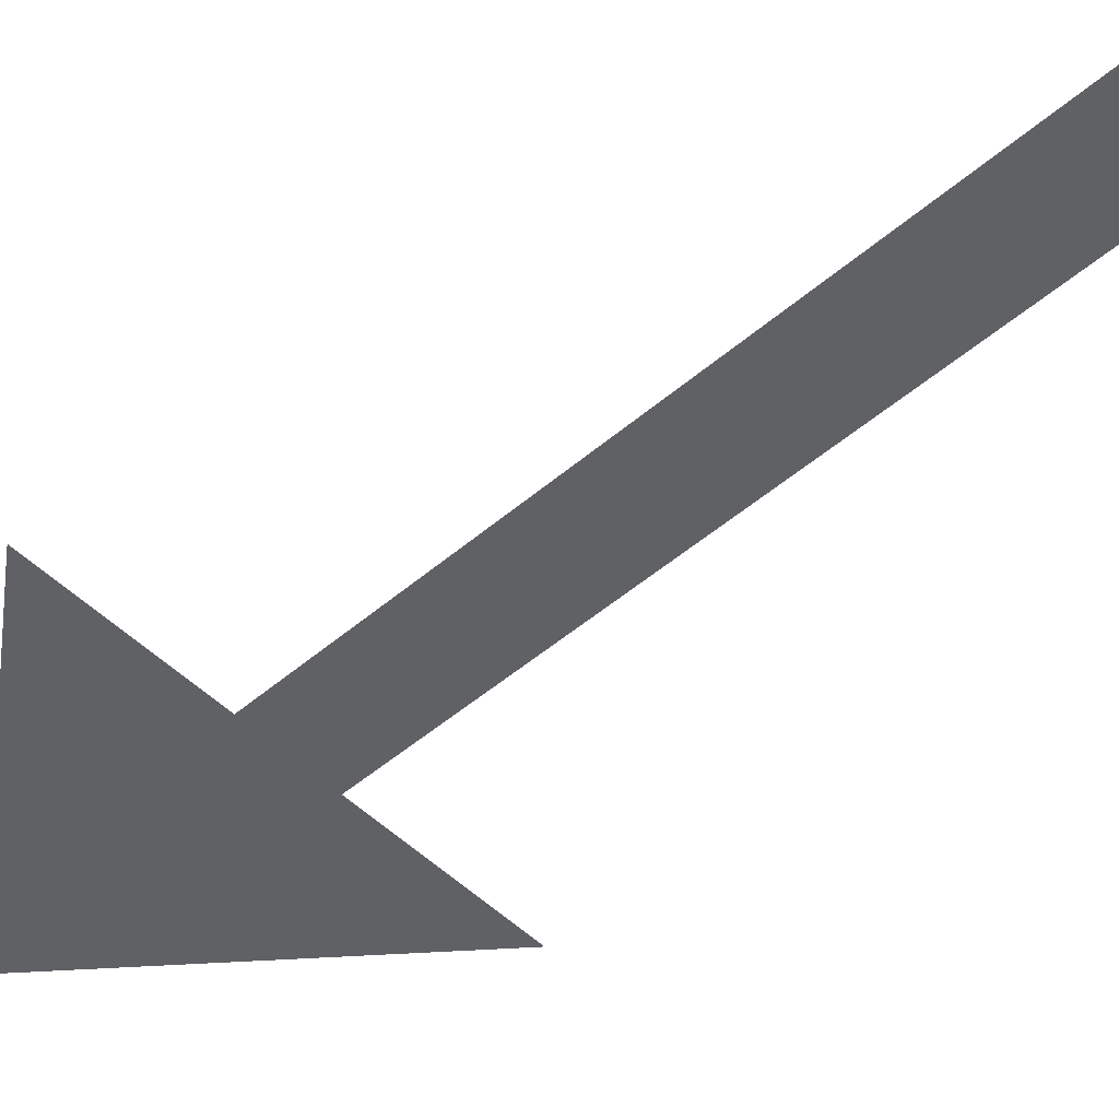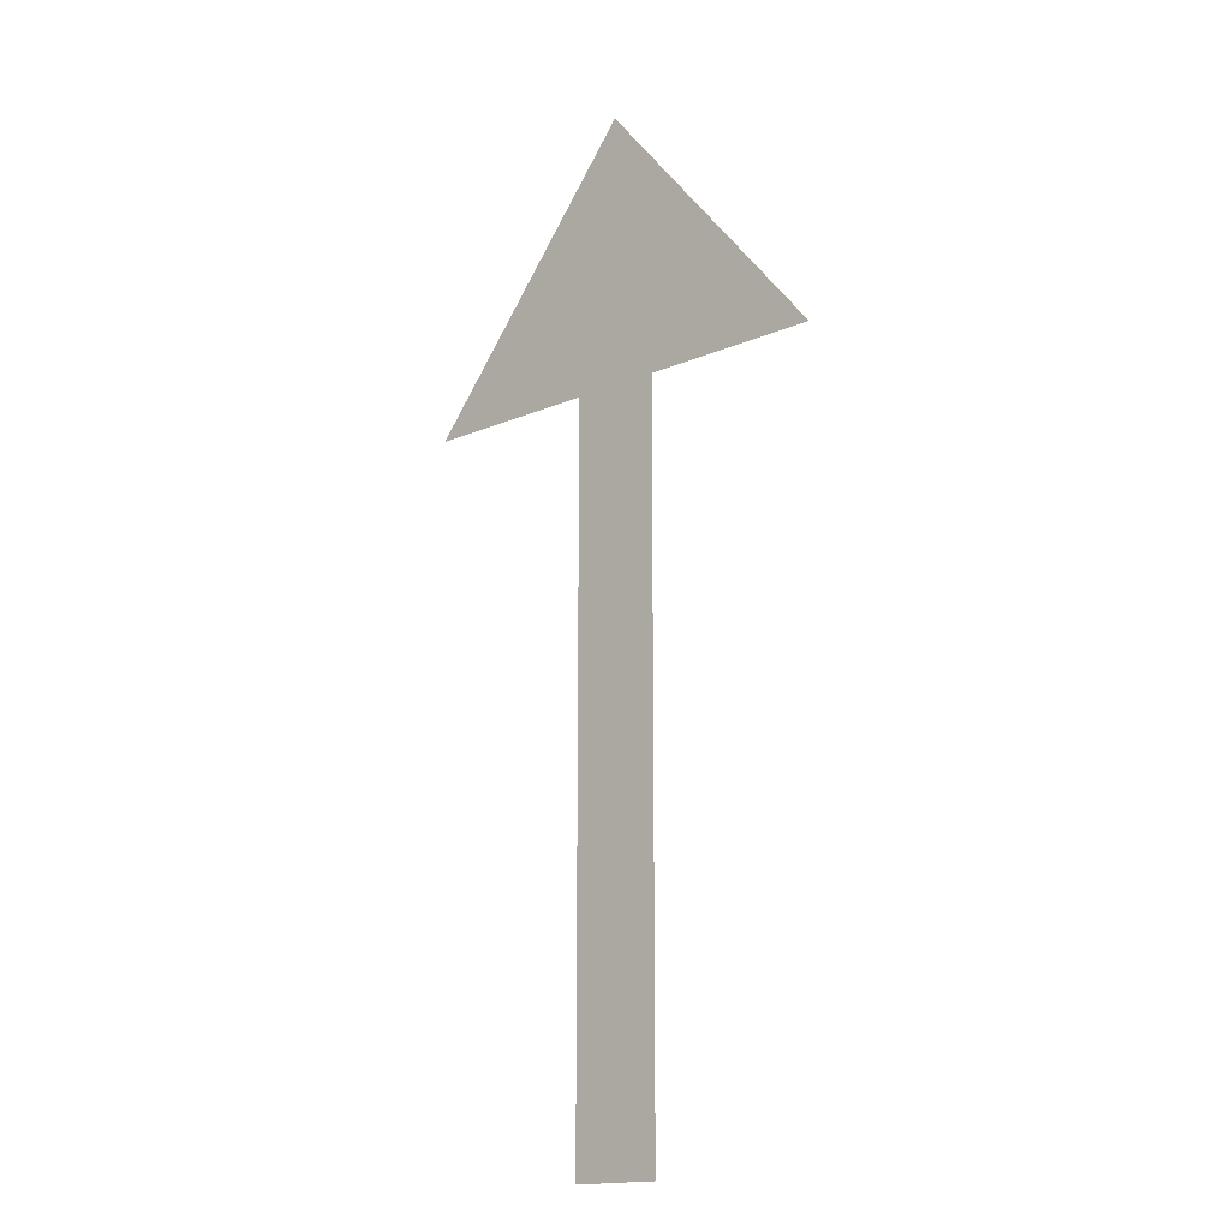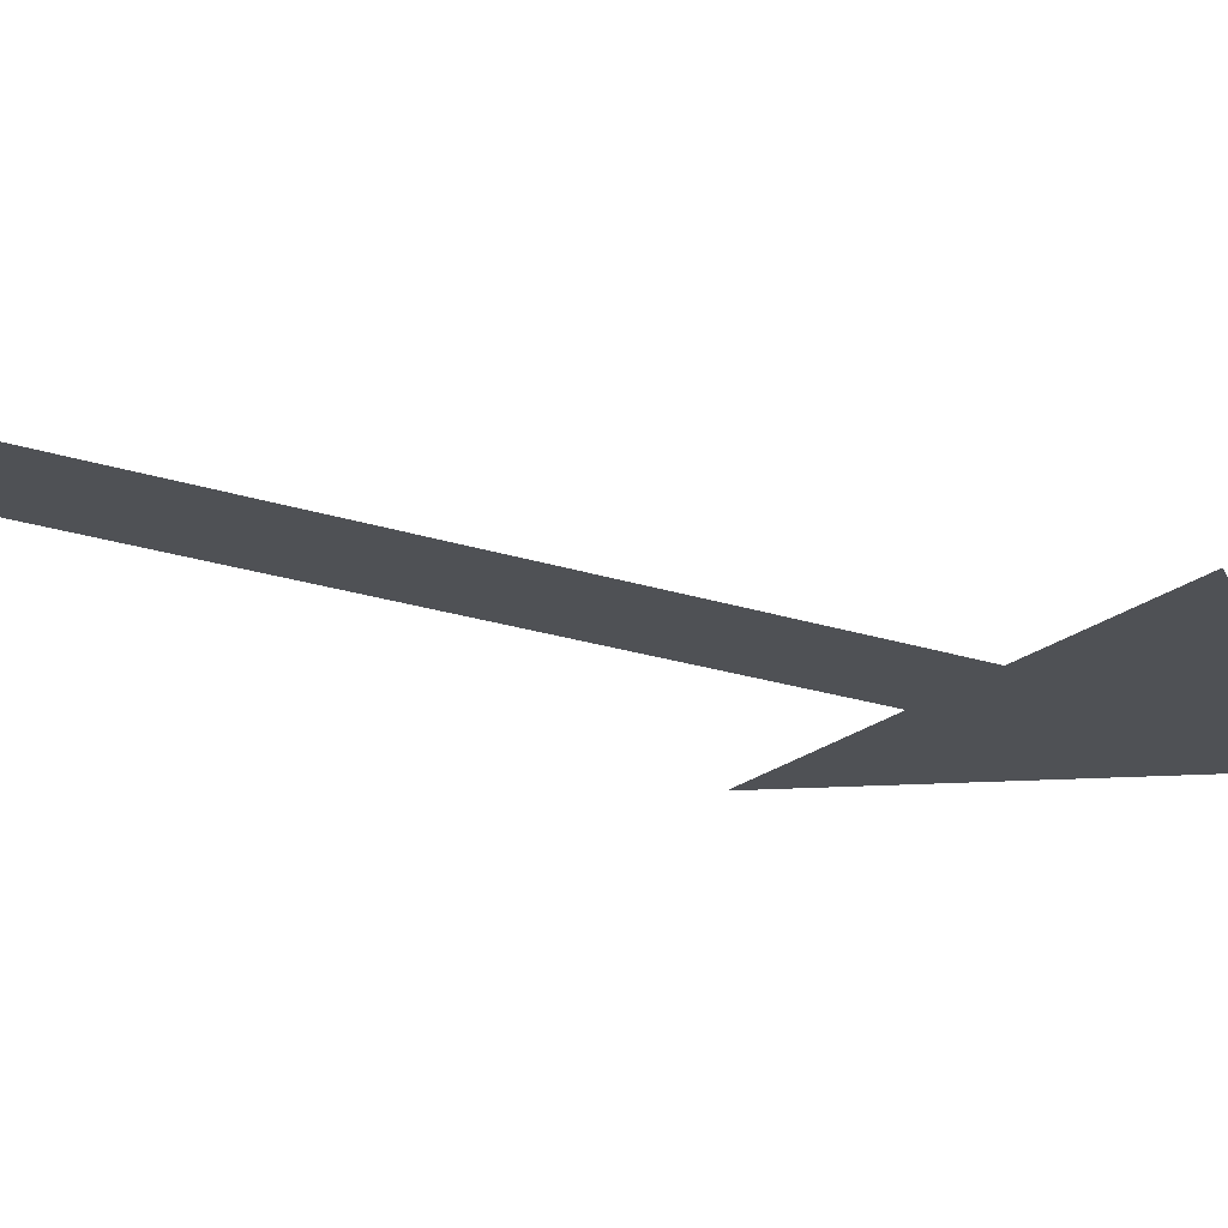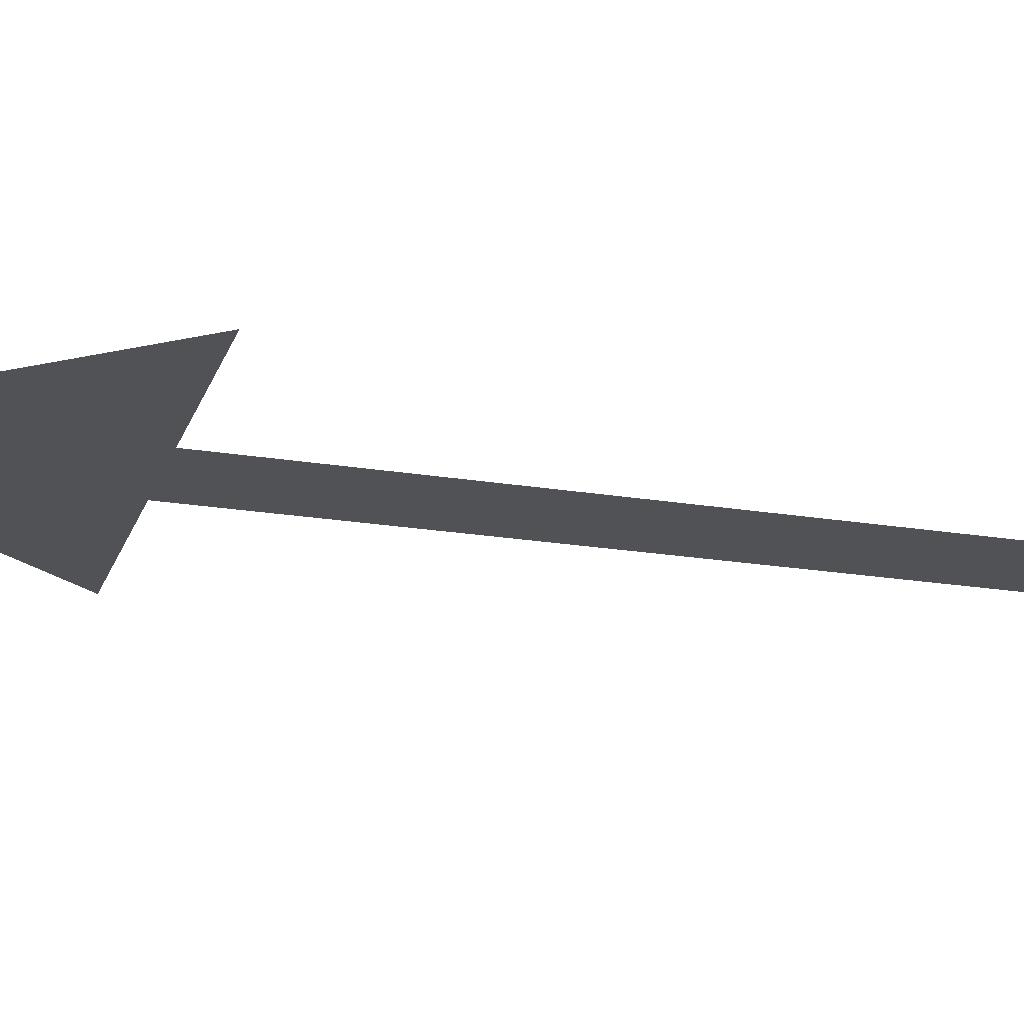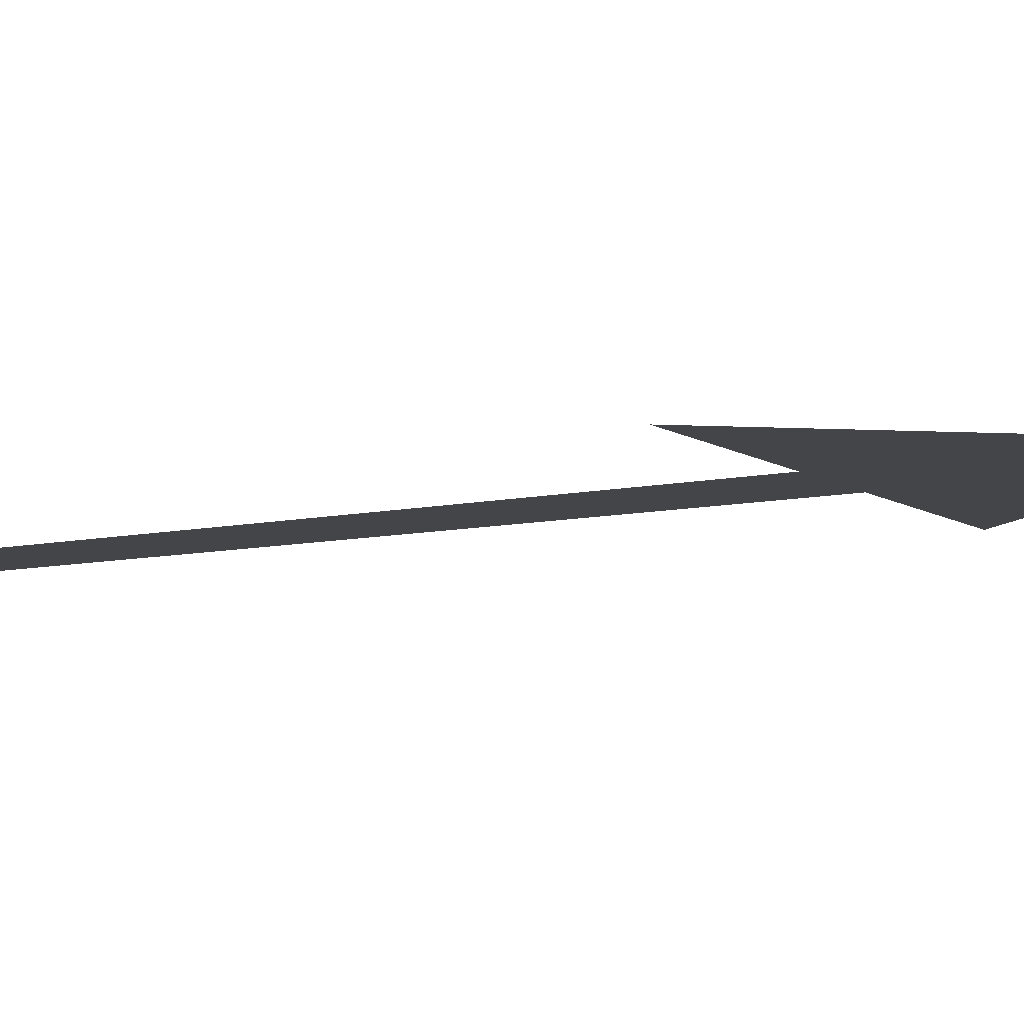
<metadata>
{"format":"obj","ext":"obj","renderer":"f3d","projection":"perspective","resolution":1024,"background":"white","views":[{"elev":-50.4,"azim":133.1,"up":"+Y"},{"elev":-16.5,"azim":-138.6,"up":"+Z"},{"elev":-19.9,"azim":-122.6,"up":"+Y"},{"elev":-21.2,"azim":73.5,"up":"+Y"},{"elev":-8.8,"azim":-58.7,"up":"+Y"}]}
</metadata>
<code>
o down_arrow1/down_arrow/mesh34/mesh34-geometry#mesh34-geometry
v 0.5043 -0.1561 0.2928
v 0.4987 -0.1561 0.2928
v 0.4973 -0.1561 0.3014
v 0.4987 -0.1561 0.2703
v 0.4959 -0.1561 0.2703
v 0.4959 -0.1561 0.2928
v 0.4903 -0.1561 0.2928
f 1 2 3
f 3 2 1
f 4 3 2
f 2 3 4
f 5 3 4
f 4 3 5
f 6 3 5
f 5 3 6
f 3 6 7
f 7 6 3

</code>
